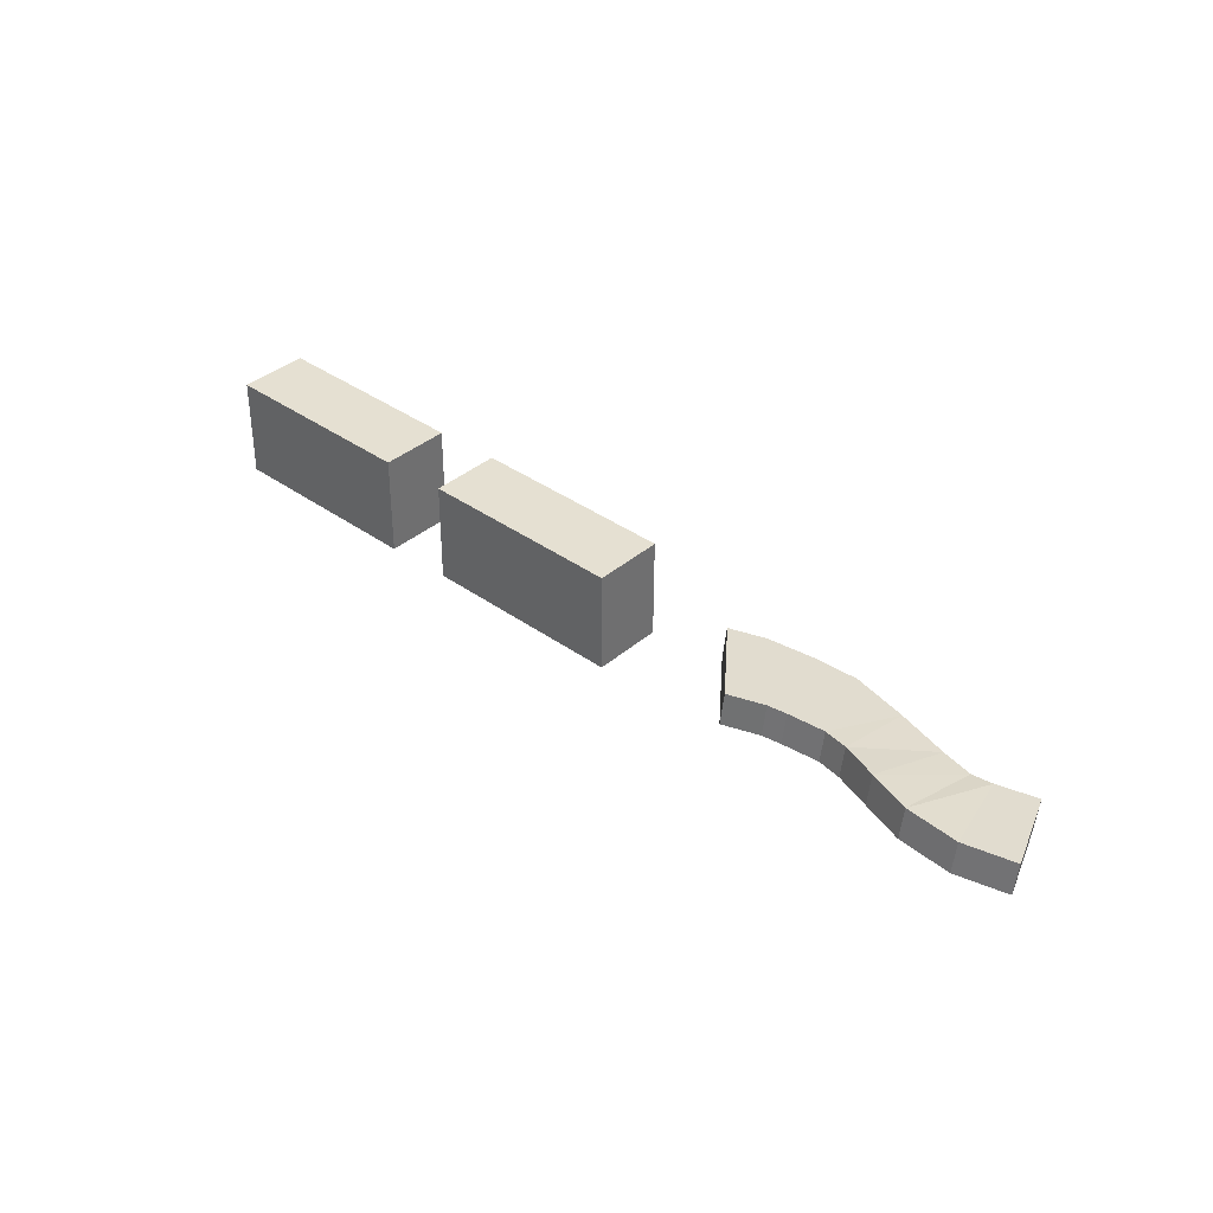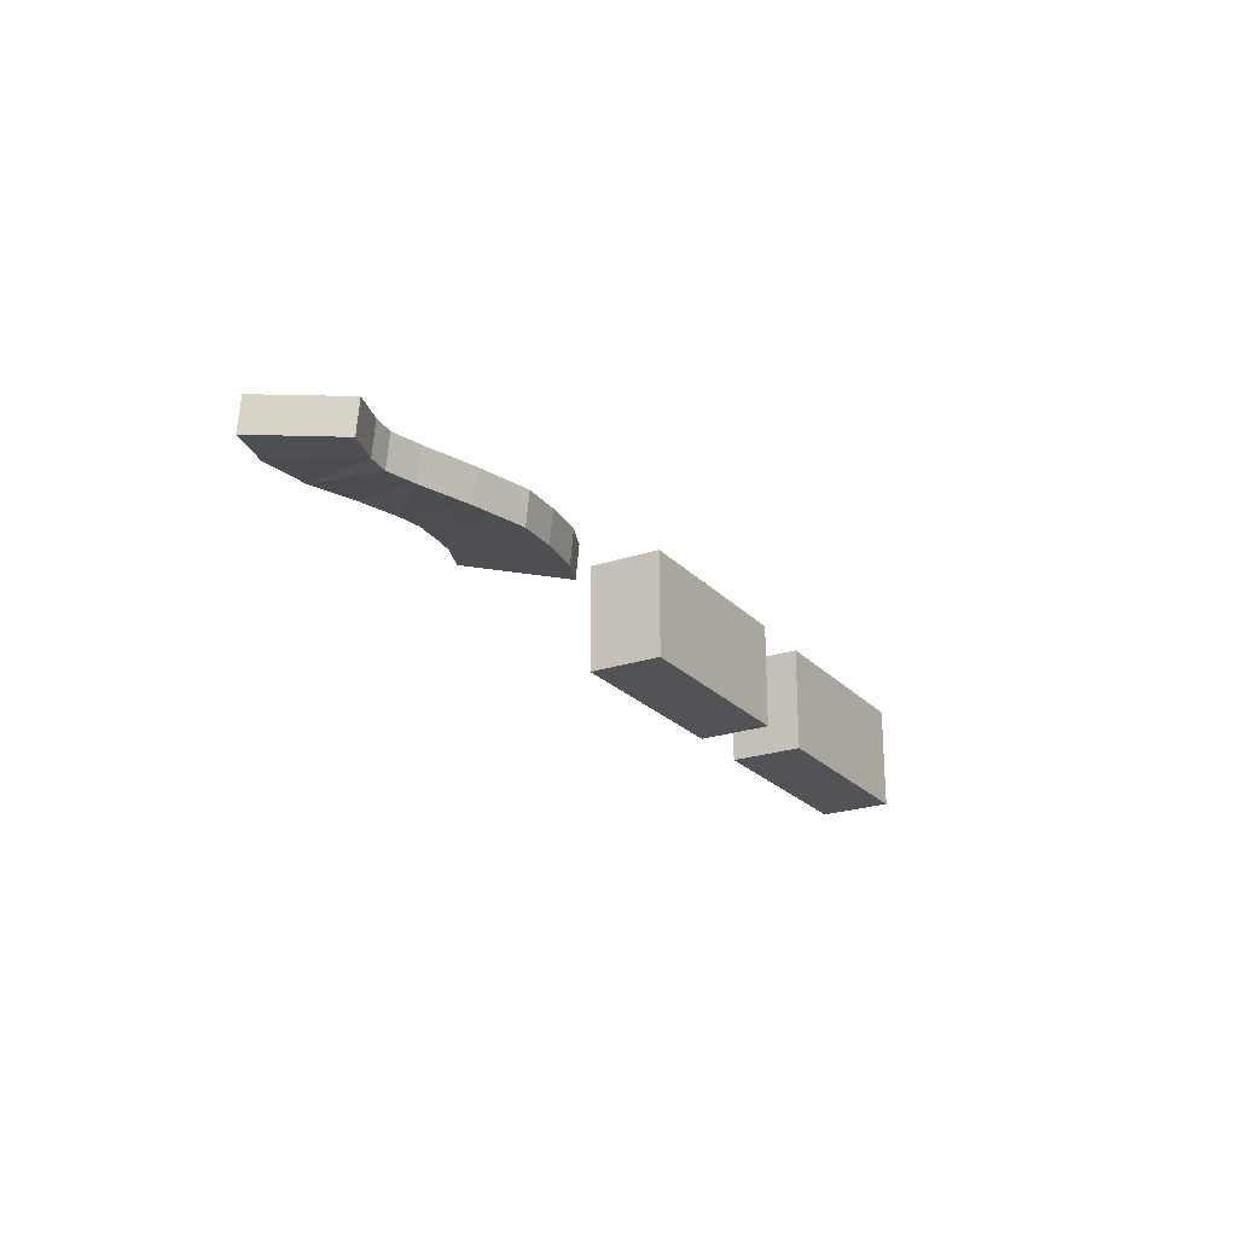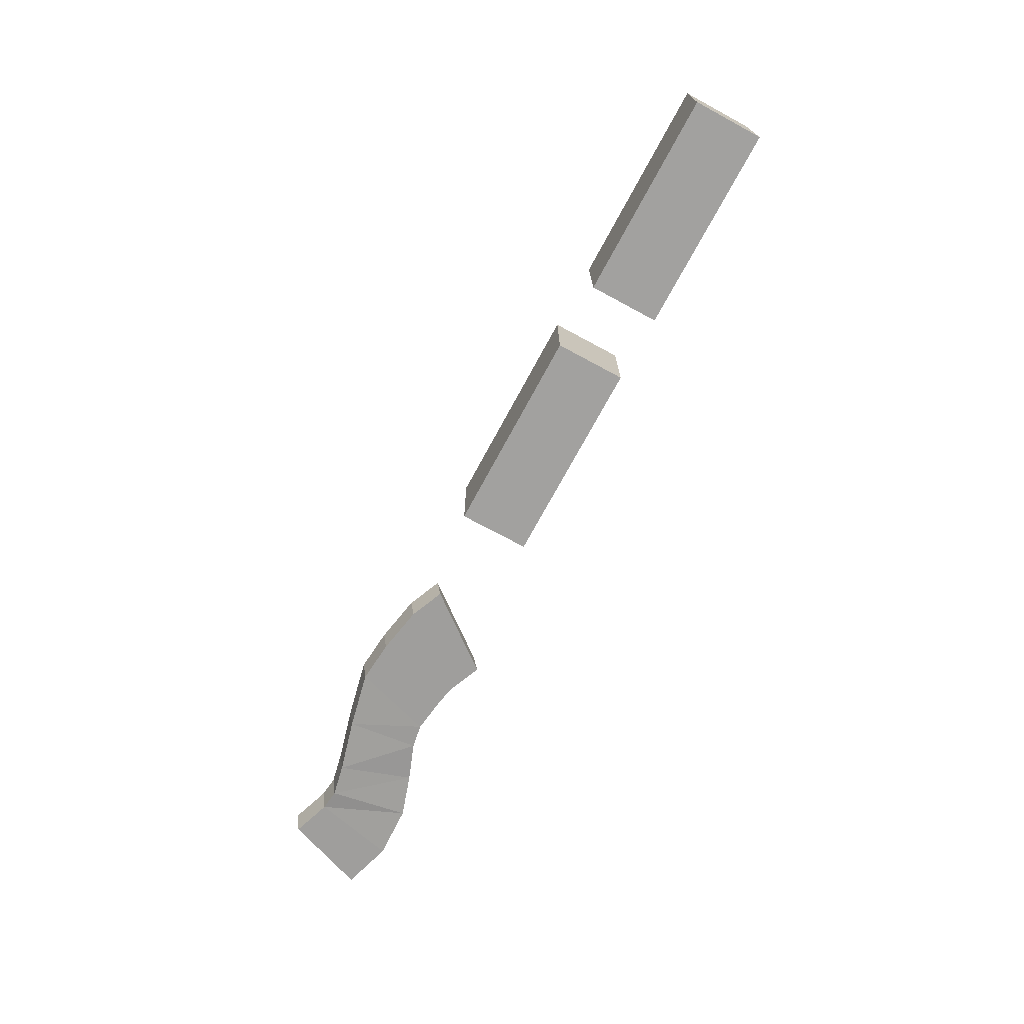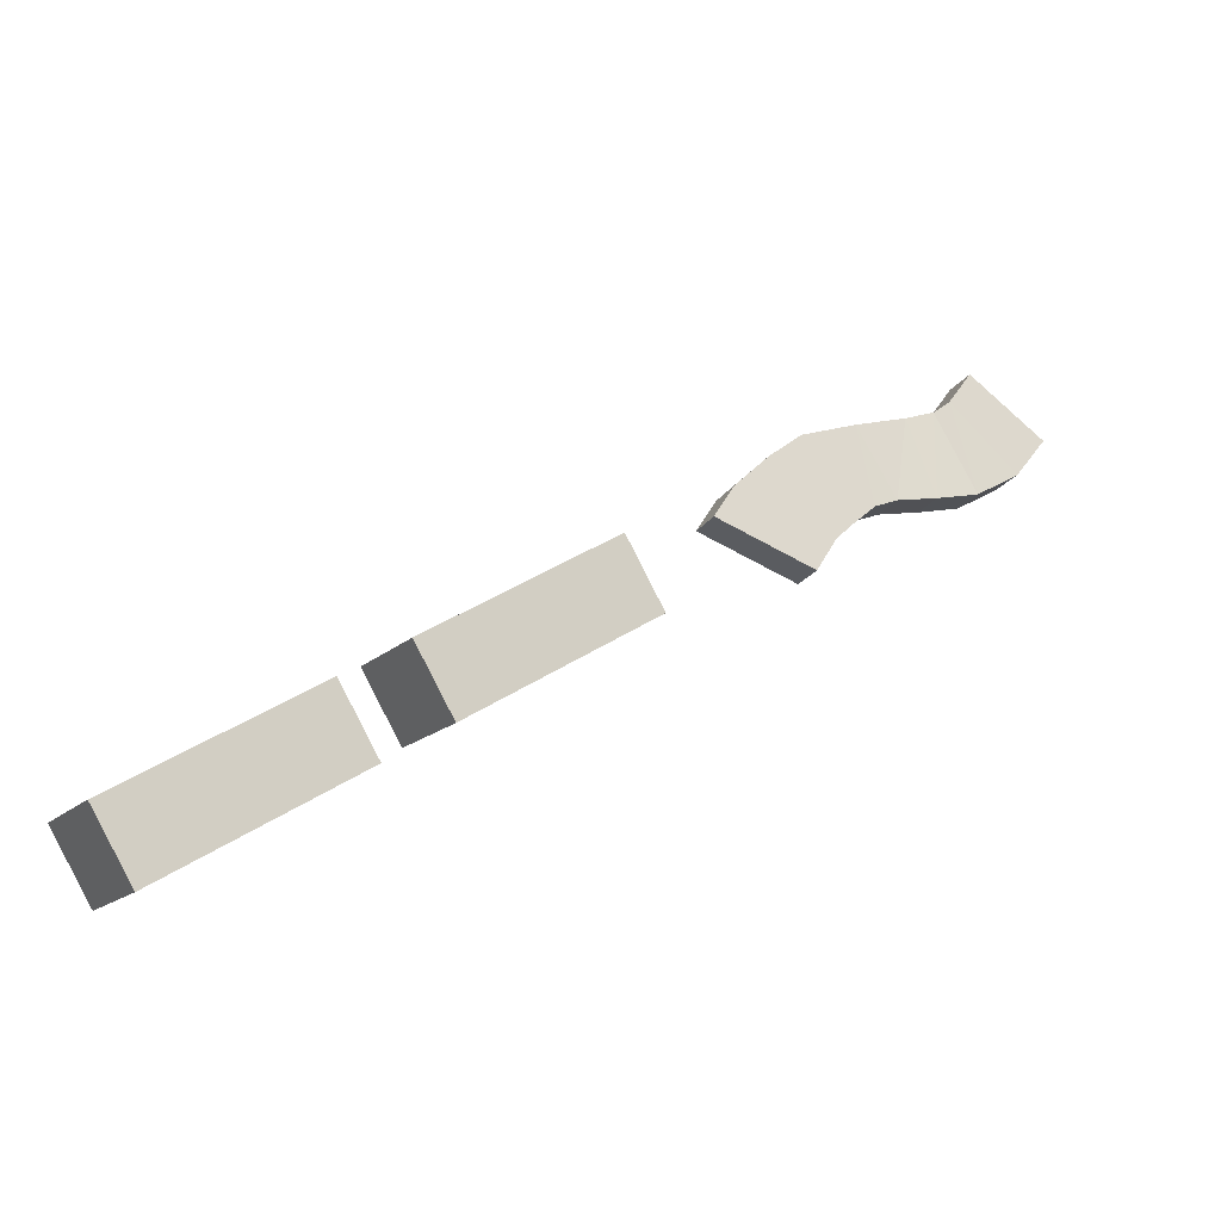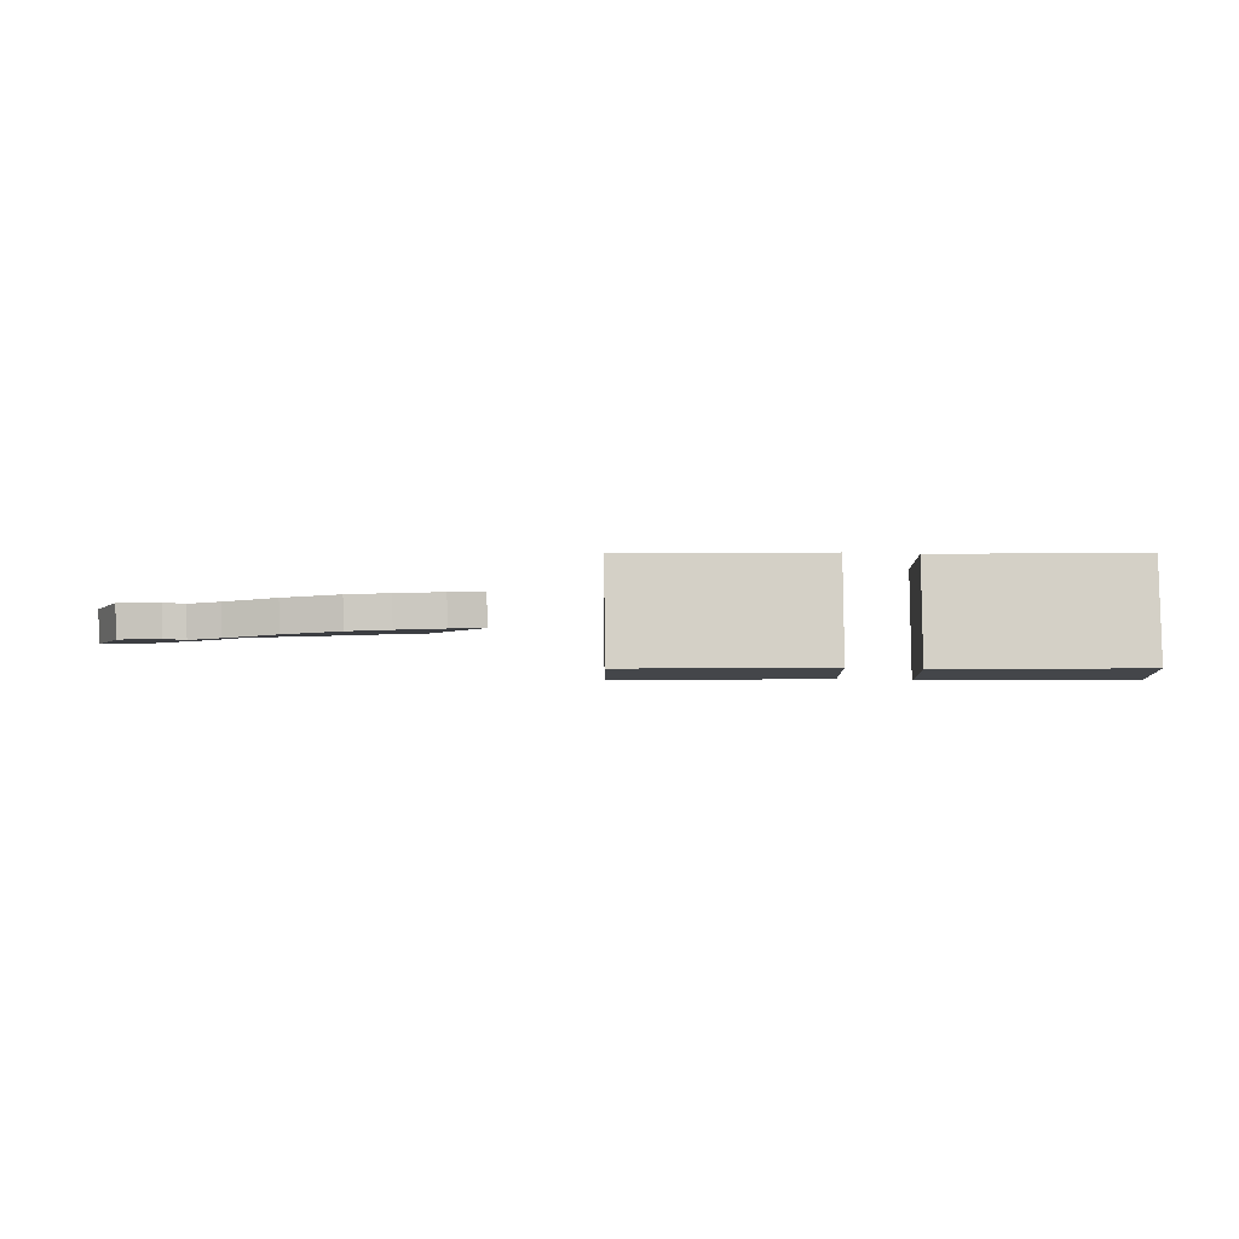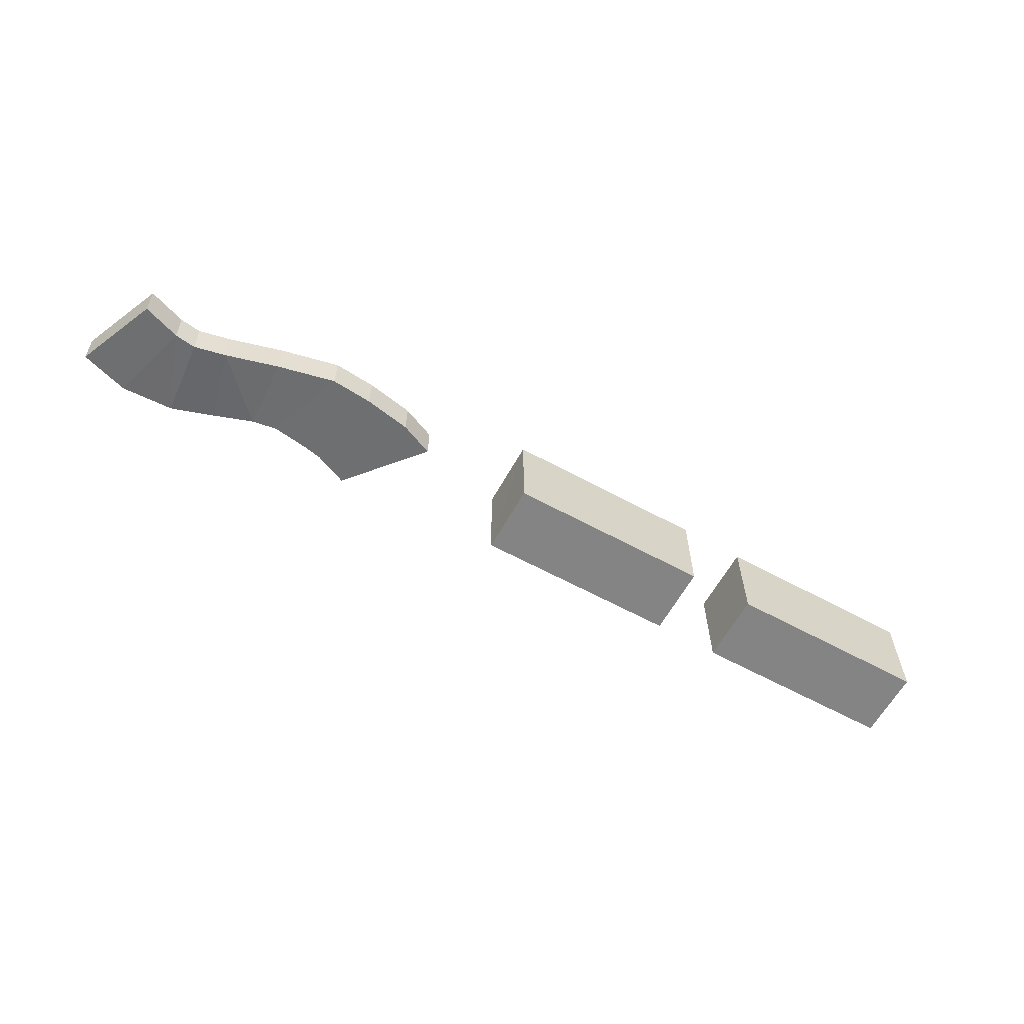
<metadata>
{"format":"obj","ext":"obj","renderer":"f3d","projection":"perspective","resolution":1024,"background":"white","views":[{"elev":37.3,"azim":-106.8,"up":"+Y"},{"elev":-22.7,"azim":-28.9,"up":"+Y"},{"elev":-72.0,"azim":92.4,"up":"+Y"},{"elev":-15.0,"azim":152.5,"up":"+Z"},{"elev":-9.5,"azim":30.3,"up":"+Y"},{"elev":-61.6,"azim":1.8,"up":"+Y"}]}
</metadata>
<code>
o 04_Plane.011
v 3.283 -0.2075 -2.004
v 3.258 -0.2056 -2.013
v 3.212 -0.2108 -1.958
v 3.193 -0.2085 -1.972
v 3.219 -0.21 -1.966
v 3.223 -0.2102 -1.97
v 3.231 -0.21 -1.973
v 3.245 -0.2097 -1.976
v 3.259 -0.2095 -1.981
v 3.268 -0.209 -1.988
v 3.277 -0.2083 -1.996
v 3.253 -0.2064 -2.005
v 3.249 -0.2067 -2.002
v 3.242 -0.2072 -1.996
v 3.236 -0.2072 -1.994
v 3.225 -0.2066 -1.992
v 3.214 -0.2069 -1.989
v 3.202 -0.2075 -1.982
v 3.283 -0.1992 -2.003
v 3.259 -0.1973 -2.012
v 3.212 -0.2025 -1.957
v 3.194 -0.2002 -1.971
v 3.219 -0.2017 -1.965
v 3.223 -0.2019 -1.969
v 3.231 -0.2017 -1.971
v 3.245 -0.2014 -1.975
v 3.26 -0.2012 -1.98
v 3.268 -0.2007 -1.987
v 3.278 -0.2 -1.995
v 3.253 -0.1981 -2.004
v 3.25 -0.1984 -2.001
v 3.242 -0.1989 -1.995
v 3.236 -0.1989 -1.992
v 3.226 -0.1984 -1.991
v 3.214 -0.1986 -1.988
v 3.202 -0.1993 -1.981
v 3.356 -0.2175 -2.04
v 3.356 -0.1909 -2.04
v 3.309 -0.2178 -2.012
v 3.309 -0.1912 -2.012
v 3.346 -0.2175 -2.056
v 3.346 -0.1909 -2.056
v 3.3 -0.2178 -2.028
v 3.3 -0.1912 -2.028
v 3.418 -0.2175 -2.077
v 3.418 -0.1909 -2.077
v 3.371 -0.2178 -2.049
v 3.371 -0.1912 -2.049
v 3.408 -0.2175 -2.093
v 3.408 -0.1909 -2.093
v 3.362 -0.2178 -2.065
v 3.361 -0.1912 -2.065
f 3 18 5
f 11 2 1
f 10 12 11
f 9 13 10
f 8 14 9
f 7 15 8
f 6 16 7
f 5 17 6
f 36 21 23
f 20 29 19
f 30 28 29
f 31 27 28
f 32 26 27
f 33 25 26
f 34 24 25
f 35 23 24
f 9 26 8
f 1 20 19
f 16 35 34
f 10 27 9
f 18 22 36
f 17 36 35
f 11 28 10
f 3 22 4
f 2 30 20
f 5 21 3
f 12 31 30
f 6 23 5
f 13 32 31
f 7 24 6
f 14 33 32
f 8 25 7
f 1 29 11
f 15 34 33
f 38 39 37
f 40 43 39
f 43 42 41
f 41 38 37
f 39 41 37
f 40 42 44
f 46 47 45
f 48 51 47
f 51 50 49
f 49 46 45
f 47 49 45
f 48 50 52
f 3 4 18
f 11 12 2
f 10 13 12
f 9 14 13
f 8 15 14
f 7 16 15
f 6 17 16
f 5 18 17
f 36 22 21
f 20 30 29
f 30 31 28
f 31 32 27
f 32 33 26
f 33 34 25
f 34 35 24
f 35 36 23
f 9 27 26
f 1 2 20
f 16 17 35
f 10 28 27
f 18 4 22
f 17 18 36
f 11 29 28
f 3 21 22
f 2 12 30
f 5 23 21
f 12 13 31
f 6 24 23
f 13 14 32
f 7 25 24
f 14 15 33
f 8 26 25
f 1 19 29
f 15 16 34
f 38 40 39
f 40 44 43
f 43 44 42
f 41 42 38
f 39 43 41
f 40 38 42
f 46 48 47
f 48 52 51
f 51 52 50
f 49 50 46
f 47 51 49
f 48 46 50

</code>
